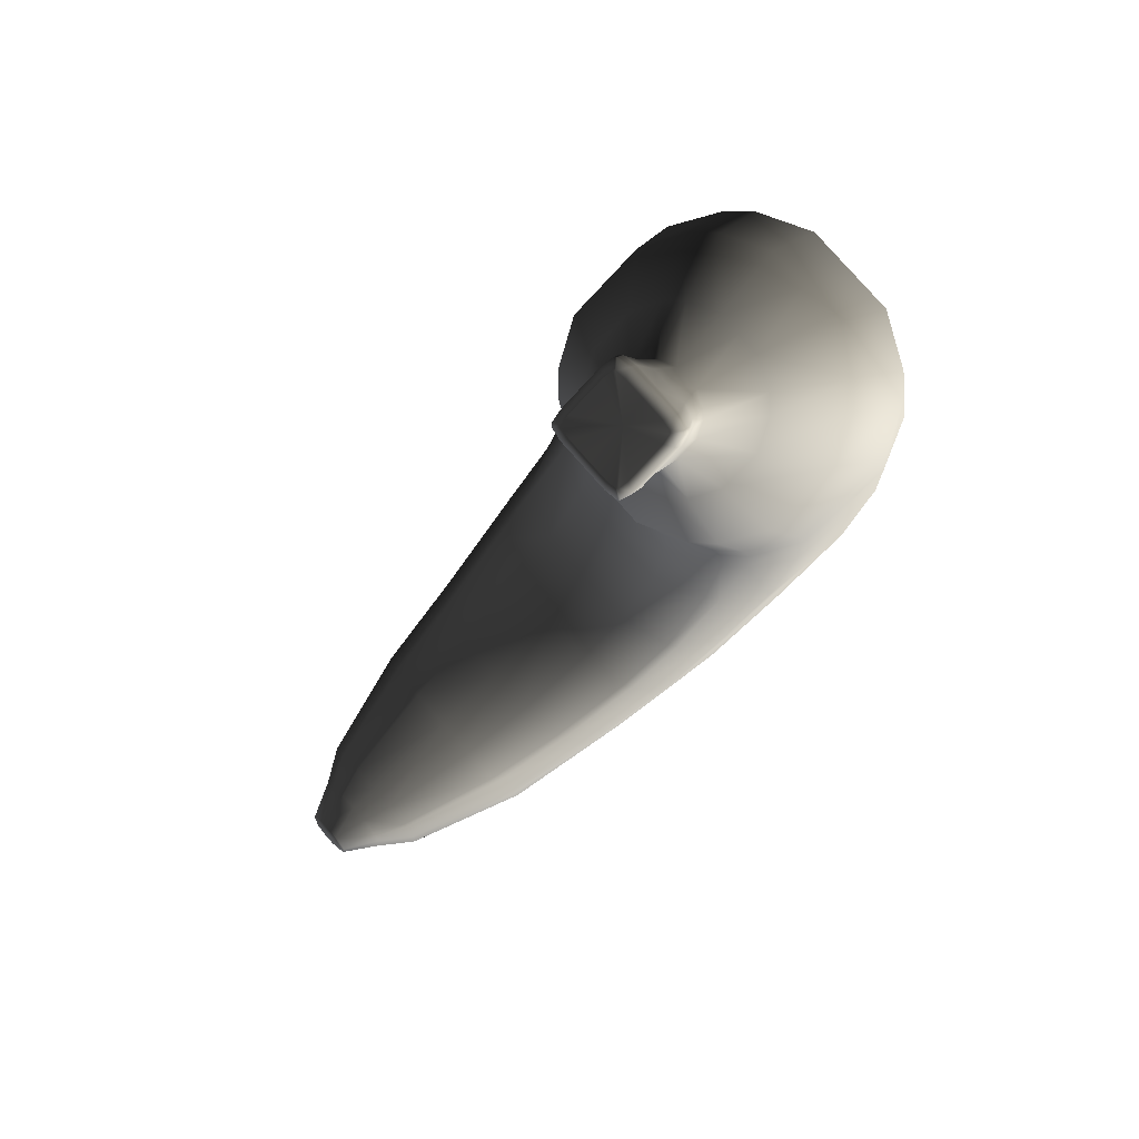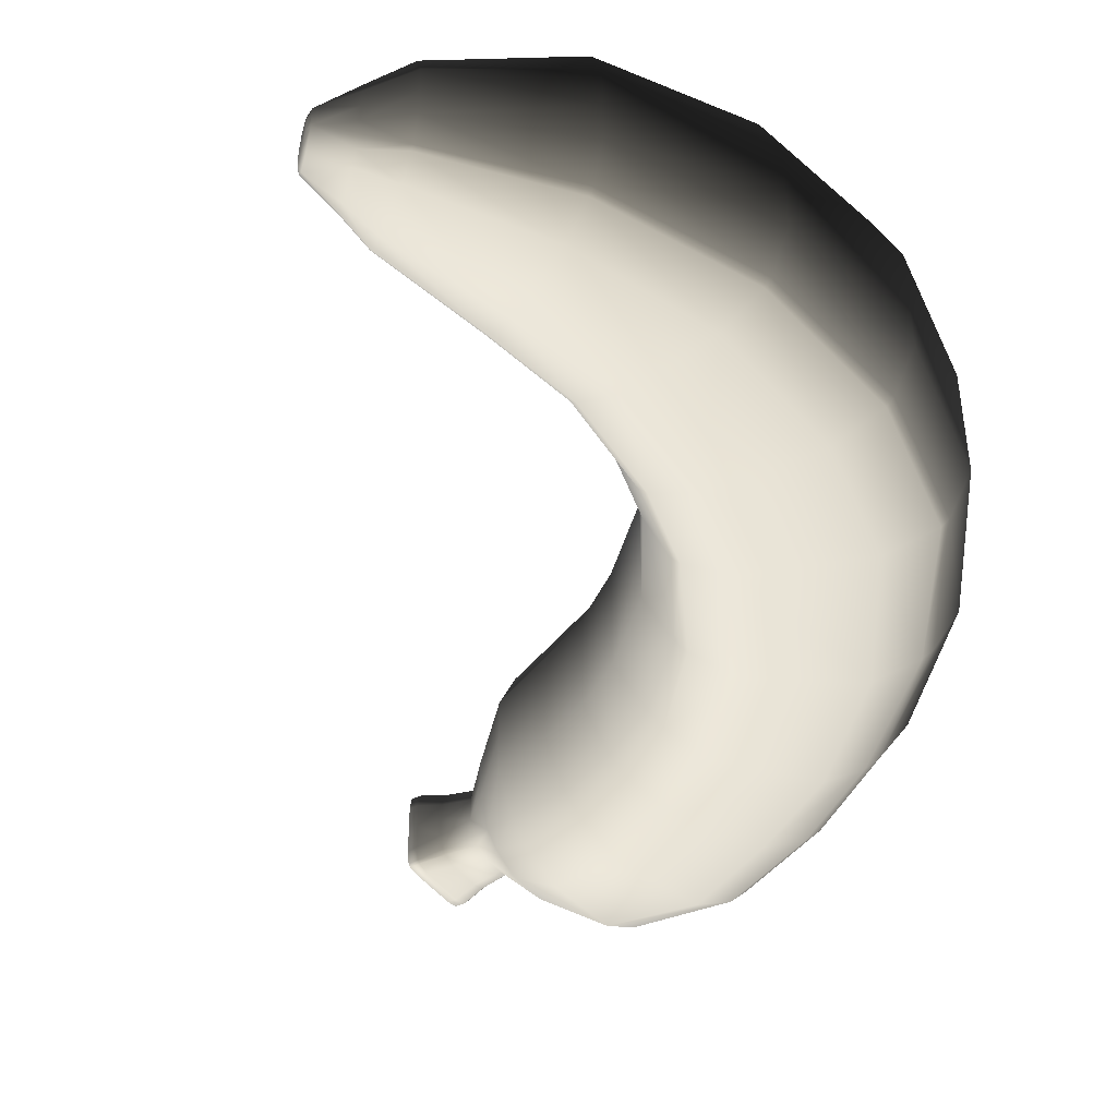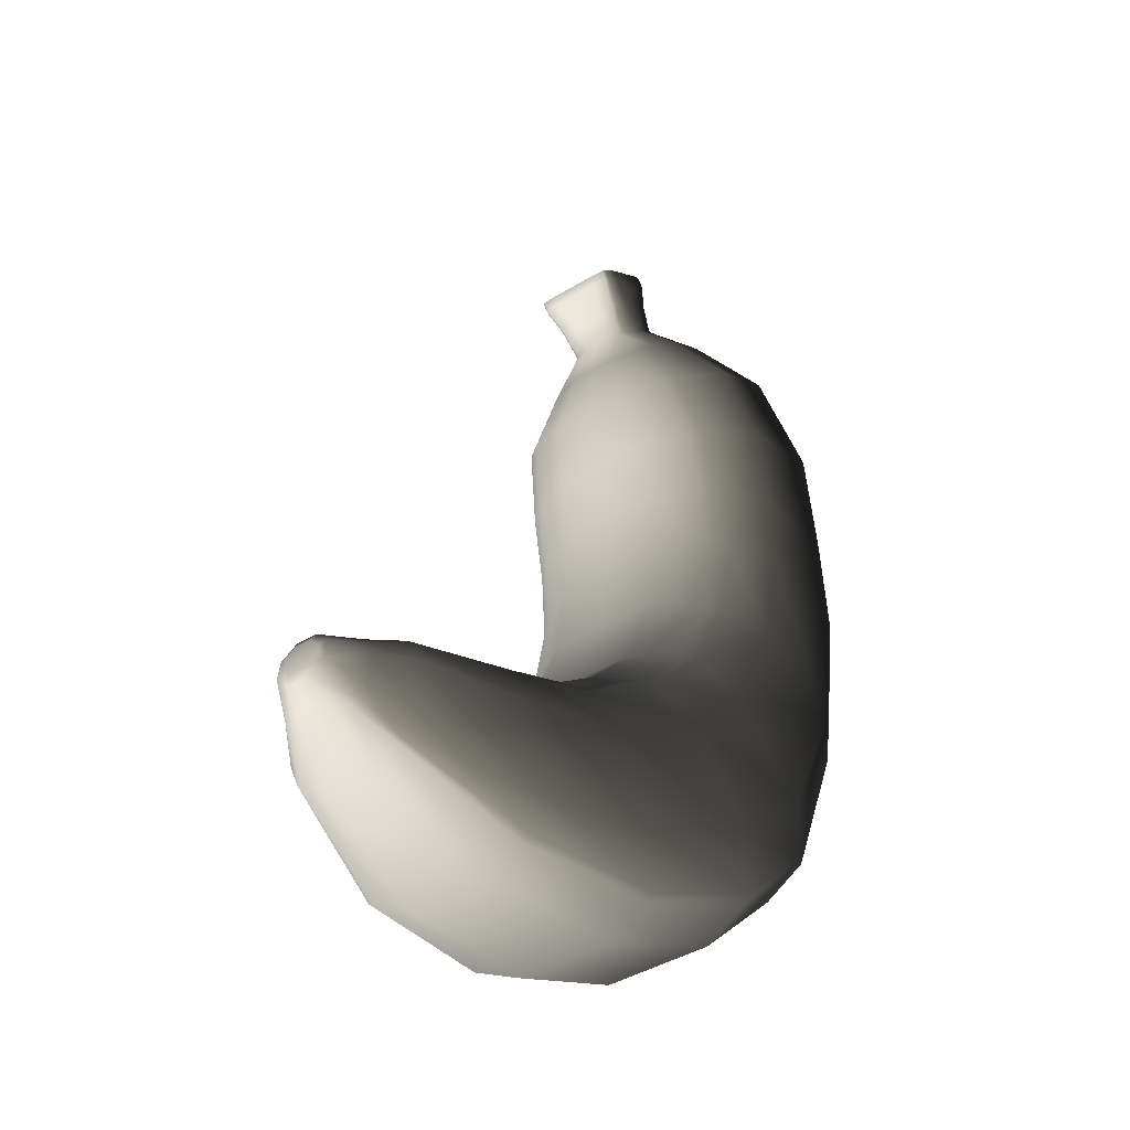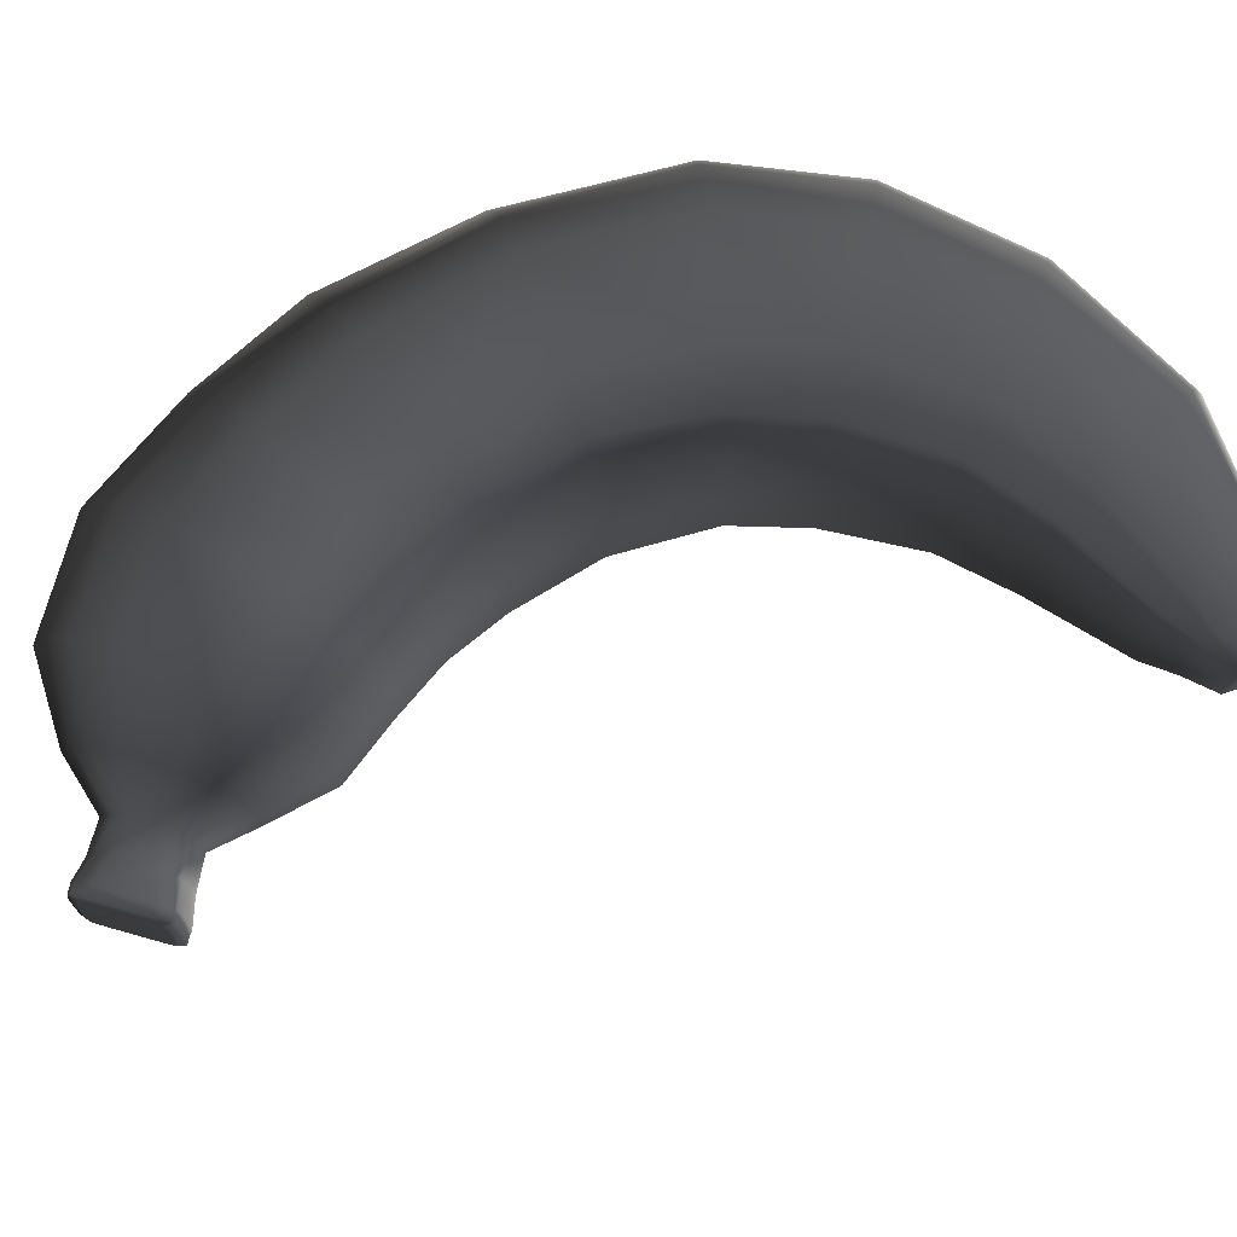
<metadata>
{"format":"obj","ext":"obj","renderer":"f3d","projection":"perspective","resolution":1024,"background":"white","views":[{"elev":79.8,"azim":-41.3,"up":"+Y"},{"elev":-42.8,"azim":-22.4,"up":"+Z"},{"elev":-41.8,"azim":-53.5,"up":"+Y"},{"elev":71.5,"azim":-129.4,"up":"+Z"}]}
</metadata>
<code>
o Banana
v 0.2512 -0.5667 0.432
v 0.4815 -0.8407 0.432
v 0.7786 -0.5446 0.4489
v 0.4713 -0.3353 0.4489
v 0.3355 -0.2428 0.3753
v 0.1495 -0.4458 0.3612
v 0.3147 -0.2286 0.3501
v 0.254 -0.1872 0.1859
v 0.08834 -0.373 0.1789
v 0.1339 -0.4272 0.337
v 0.254 -0.1872 -0
v 0.08834 -0.373 -0
v 0.254 -0.1872 -0.1859
v 0.3147 -0.2286 -0.3501
v 0.1339 -0.4272 -0.337
v 0.08834 -0.373 -0.1789
v 0.3355 -0.2428 -0.3753
v 0.4713 -0.3353 -0.4489
v 0.2512 -0.5667 -0.432
v 0.1495 -0.4458 -0.3612
v 0.7786 -0.5446 -0.4489
v 0.4815 -0.8407 -0.432
v 0.9143 -0.6371 -0.3753
v 0.5832 -0.9616 -0.3612
v 0.9351 -0.6512 -0.3501
v 0.9959 -0.6926 -0.1859
v 0.6444 -1.034 -0.1789
v 0.5988 -0.9802 -0.337
v 0.9959 -0.6926 -0
v 0.6444 -1.034 -0
v 0.9959 -0.6926 0.1859
v 0.9351 -0.6512 0.3501
v 0.5988 -0.9802 0.337
v 0.6444 -1.034 0.1789
v 0.9143 -0.6371 0.3753
v 0.5832 -0.9616 0.3612
v -0.06699 -0.7654 0.385
v 0.0786 -1.049 0.385
v -0.1313 -0.6401 0.3219
v -0.1699 -0.5648 0.1595
v -0.1411 -0.6209 0.3003
v -0.1699 -0.5648 -0
v -0.1411 -0.6209 -0.3003
v -0.1699 -0.5648 -0.1595
v -0.06699 -0.7654 -0.385
v -0.1313 -0.6401 -0.3219
v 0.0786 -1.049 -0.385
v 0.1429 -1.174 -0.3219
v 0.1815 -1.25 -0.1595
v 0.1528 -1.194 -0.3003
v 0.1815 -1.25 -0
v 0.1528 -1.194 0.3003
v 0.1815 -1.25 0.1595
v 0.1429 -1.174 0.3219
v -0.3924 -0.8497 0.3279
v -0.3629 -1.12 0.3279
v -0.4054 -0.7304 0.2741
v -0.4132 -0.6587 0.1358
v -0.4074 -0.7121 0.2557
v -0.4132 -0.6587 -0
v -0.4074 -0.7121 -0.2557
v -0.4132 -0.6587 -0.1358
v -0.3924 -0.8497 -0.3279
v -0.4054 -0.7304 -0.2741
v -0.3629 -1.12 -0.3279
v -0.3499 -1.239 -0.2741
v -0.3421 -1.311 -0.1358
v -0.3479 -1.257 -0.2557
v -0.3421 -1.311 -0
v -0.3479 -1.257 0.2557
v -0.3421 -1.311 0.1358
v -0.3499 -1.239 0.2741
v -0.7532 -0.8794 0.2113
v -0.7615 -1.054 0.2113
v -0.7495 -0.8021 0.1767
v -0.7472 -0.7557 0.08753
v -0.7489 -0.7903 0.1648
v -0.7472 -0.7557 -0
v -0.7489 -0.7903 -0.1648
v -0.7472 -0.7557 -0.08753
v -0.7532 -0.8794 -0.2113
v -0.7495 -0.8021 -0.1767
v -0.7615 -1.054 -0.2113
v -0.7652 -1.131 -0.1767
v -0.7674 -1.178 -0.08753
v -0.7658 -1.143 -0.1648
v -0.7674 -1.178 -0
v -0.7658 -1.143 0.1648
v -0.7674 -1.178 0.08753
v -0.7652 -1.131 0.1767
v -0.8576 -0.887 0.1401
v -0.8727 -1.002 0.1394
v -0.852 -0.8424 0.1237
v -0.8468 -0.8051 0.05833
v -0.8493 -0.8218 0.1032
v -0.8468 -0.8051 -0
v -0.8493 -0.8218 -0.1032
v -0.8468 -0.8051 -0.05833
v -0.8576 -0.887 -0.1401
v -0.852 -0.8424 -0.1237
v -0.8727 -1.002 -0.1394
v -0.8786 -1.046 -0.1226
v -0.8833 -1.082 -0.05757
v -0.8813 -1.066 -0.1021
v -0.8833 -1.082 -0
v -0.8813 -1.066 0.1021
v -0.8833 -1.082 0.05757
v -0.8786 -1.046 0.1226
v -0.9786 -0.9578 0.07969
v -0.9699 -0.8924 0.07969
v -0.9637 -0.8461 -0
v -0.9637 -0.8461 0.03301
v -0.9637 -0.8461 -0.03301
v -0.9786 -0.9578 -0.07969
v -0.9699 -0.8924 -0.07969
v -0.9847 -1.004 -0
v -0.9847 -1.004 -0.03301
v -0.9847 -1.004 0.03301
v -0.9793 -0.8995 0.05301
v -0.9854 -0.9453 0.05301
v -0.9753 -0.8699 0.02312
v -0.9753 -0.8699 -0
v -0.9793 -0.8995 -0.05301
v -0.9753 -0.8699 -0.02312
v -0.9854 -0.9453 -0.05301
v -0.9893 -0.975 -0.02312
v -0.9893 -0.975 -0
v -0.9893 -0.975 0.02312
v -0.9823 -0.9224 -0
v 1.121 -0.1441 -0.3762
v 1.156 -0.1533 -0.3392
v 0.9804 -0.09185 -0.4678
v 0.6452 0.02793 -0.4678
v 0.5044 0.08021 -0.3762
v 0.4697 0.08933 -0.3392
v 0.3847 0.1146 -0.184
v 0.3847 0.1146 0
v 0.4697 0.08933 0.3392
v 0.3847 0.1146 0.184
v 0.5044 0.08021 0.3762
v 0.6452 0.02793 0.4678
v 0.9804 -0.09185 0.4678
v 1.121 -0.1441 0.3762
v 1.156 -0.1533 0.3392
v 1.241 -0.1785 0.184
v 1.241 -0.1785 -0
v 1.241 -0.1785 -0.184
v 0.3665 1.682 0
v 0.4359 1.778 0
v 0.4359 1.778 -0.07173
v 0.432 1.775 -0.106
v 0.4275 1.772 -0.1116
v 0.3993 1.752 -0.1169
v 0.2802 1.669 -0.1186
v 0.2517 1.649 -0.114
v 0.247 1.646 -0.1084
v 0.2428 1.643 -0.07343
v 0.2428 1.643 0
v 0.2428 1.643 0.07344
v 0.247 1.646 0.1084
v 0.2517 1.649 0.114
v 0.2802 1.669 0.1186
v 0.3993 1.752 0.1169
v 0.4275 1.772 0.1116
v 0.432 1.775 0.106
v 0.4359 1.778 0.07173
v 0.7853 1.574 -0.07276
v 0.7853 1.574 0
v 1.038 1.465 0
v 1.038 1.465 -0.1327
v 0.974 1.429 -0.2757
v 0.7456 1.548 -0.1688
v 0.9173 1.396 -0.3412
v 0.7933 1.325 -0.4146
v 0.6261 1.47 -0.2627
v 0.7066 1.522 -0.2153
v 0.5621 1.196 -0.4146
v 0.5042 1.391 -0.2627
v 0.4381 1.125 -0.3412
v 0.4237 1.338 -0.2153
v 0.3847 1.313 -0.1688
v 0.3814 1.092 -0.2757
v 0.3175 1.056 -0.1327
v 0.345 1.287 -0.07276
v 0.345 1.287 0.07276
v 0.345 1.287 0
v 0.3175 1.056 0
v 0.3175 1.056 0.1327
v 0.3814 1.092 0.2757
v 0.3847 1.313 0.1688
v 0.4381 1.125 0.3412
v 0.5621 1.196 0.4146
v 0.5042 1.391 0.2627
v 0.4237 1.338 0.2153
v 0.7933 1.325 0.4146
v 0.6261 1.47 0.2627
v 0.9173 1.396 0.3412
v 0.7066 1.522 0.2153
v 0.974 1.429 0.2757
v 1.038 1.465 0.1327
v 0.7853 1.574 0.07276
v 0.7456 1.548 0.1688
v 1.255 1.151 0
v 1.255 1.151 0.1527
v 1.177 1.123 -0.3165
v 1.255 1.151 -0.1527
v 1.114 1.1 -0.3841
v 0.9729 1.048 -0.4677
v 0.6619 0.9362 -0.4677
v 0.5212 0.8844 -0.3841
v 0.458 0.8614 -0.3165
v 0.3797 0.833 -0.1598
v 0.3797 0.833 0
v 0.458 0.8614 0.3165
v 0.3797 0.833 0.1598
v 0.5212 0.8844 0.3841
v 0.6619 0.9362 0.4677
v 0.9729 1.048 0.4677
v 1.114 1.1 0.3841
v 1.177 1.123 0.3165
v 1.35 0.3391 0
v 1.332 0.7467 0
v 1.332 0.7467 0.1641
v 1.35 0.3391 0.1784
v 1.248 0.3476 -0.3276
v 1.246 0.7358 -0.3239
v 1.332 0.7467 -0.1641
v 1.35 0.3391 -0.1784
v 1.197 0.3519 -0.3815
v 1.06 0.3632 -0.4643
v 1.039 0.7095 -0.4606
v 1.189 0.7284 -0.3839
v 0.7141 0.392 -0.4643
v 0.7144 0.6673 -0.4606
v 0.5775 0.4034 -0.3815
v 0.5646 0.6485 -0.3839
v 0.4246 0.4161 -0.1784
v 0.4211 0.6302 -0.1689
v 0.5067 0.6411 -0.3239
v 0.5266 0.4076 -0.3276
v 0.4246 0.4161 0
v 0.4211 0.6302 0
v 0.5266 0.4076 0.3276
v 0.5067 0.6411 0.3239
v 0.4211 0.6302 0.1689
v 0.4246 0.4161 0.1784
v 0.5775 0.4034 0.3815
v 0.7141 0.392 0.4643
v 0.7144 0.6673 0.4606
v 0.5646 0.6485 0.3839
v 1.06 0.3632 0.4643
v 1.039 0.7095 0.4606
v 1.197 0.3519 0.3815
v 1.189 0.7284 0.3839
v 1.248 0.3476 0.3276
v 1.246 0.7358 0.3239
v 0.5943 1.598 -0.03995
v 0.5943 1.598 0
v 0.5749 1.585 -0.08901
v 0.5157 1.544 -0.1358
v 0.5559 1.572 -0.1122
v 0.4503 1.498 -0.1358
v 0.4101 1.47 -0.1122
v 0.3717 1.443 -0.03995
v 0.391 1.456 -0.08901
v 0.3717 1.443 0.03995
v 0.3717 1.443 0
v 0.391 1.456 0.08901
v 0.4503 1.498 0.1358
v 0.4101 1.47 0.1122
v 0.5157 1.544 0.1358
v 0.5559 1.572 0.1122
v 0.5943 1.598 0.03995
v 0.5749 1.585 0.08901
v 0.5273 1.686 -0.06155
v 0.5273 1.686 0
v 0.5153 1.677 -0.1067
v 0.4659 1.643 -0.1365
v 0.503 1.669 -0.1217
v 0.3649 1.573 -0.1365
v 0.328 1.547 -0.1217
v 0.3035 1.53 -0.06157
v 0.3157 1.538 -0.1068
v 0.3035 1.53 0.06158
v 0.3035 1.53 0
v 0.3157 1.538 0.1068
v 0.3649 1.573 0.1365
v 0.328 1.547 0.1217
v 0.4659 1.643 0.1365
v 0.503 1.669 0.1217
v 0.5273 1.686 0.06155
v 0.5153 1.677 0.1067
v 0.4873 1.758 0
v 0.4873 1.758 -0.08318
v 0.4794 1.752 -0.1282
v 0.4339 1.721 -0.1483
v 0.4712 1.746 -0.1382
v 0.2971 1.626 -0.1485
v 0.2604 1.6 -0.1385
v 0.2439 1.589 -0.08337
v 0.2523 1.594 -0.1285
v 0.2439 1.589 0
v 0.2439 1.589 0.08337
v 0.2523 1.594 0.1285
v 0.2971 1.626 0.1485
v 0.2604 1.6 0.1385
v 0.4339 1.721 0.1483
v 0.4712 1.746 0.1382
v 0.4873 1.758 0.08318
v 0.4794 1.752 0.1282
v 0.4626 1.785 0
v 0.4626 1.785 -0.08712
v 0.4569 1.781 -0.1293
v 0.4507 1.777 -0.1369
v 0.4159 1.752 -0.1442
v 0.2723 1.652 -0.145
v 0.2378 1.628 -0.1378
v 0.2316 1.624 -0.1303
v 0.2255 1.62 -0.08788
v 0.2255 1.62 0
v 0.2255 1.62 0.08788
v 0.2316 1.624 0.1303
v 0.2378 1.628 0.1378
v 0.2723 1.652 0.145
v 0.4159 1.752 0.1442
v 0.4507 1.777 0.1369
v 0.4569 1.781 0.1293
v 0.4626 1.785 0.08712
f 1 2 3 4
f 4 5 6 1
f 7 8 9 10
f 11 12 9 8
f 13 14 15 16
f 17 18 19 20
f 21 22 19 18
f 21 23 24 22
f 25 26 27 28
f 29 30 27 26
f 31 32 33 34
f 35 3 2 36
f 7 10 6 5
f 14 17 20 15
f 25 28 24 23
f 35 36 33 32
f 37 38 2 1
f 1 6 39 37
f 10 9 40 41
f 12 42 40 9
f 16 15 43 44
f 20 19 45 46
f 19 22 47 45
f 22 24 48 47
f 28 27 49 50
f 30 51 49 27
f 34 33 52 53
f 36 2 38 54
f 10 41 39 6
f 15 20 46 43
f 28 50 48 24
f 36 54 52 33
f 55 56 38 37
f 37 39 57 55
f 41 40 58 59
f 42 60 58 40
f 44 43 61 62
f 46 45 63 64
f 45 47 65 63
f 47 48 66 65
f 50 49 67 68
f 51 69 67 49
f 53 52 70 71
f 54 38 56 72
f 41 59 57 39
f 43 46 64 61
f 50 68 66 48
f 54 72 70 52
f 73 74 56 55
f 55 57 75 73
f 59 58 76 77
f 60 78 76 58
f 62 61 79 80
f 64 63 81 82
f 63 65 83 81
f 65 66 84 83
f 68 67 85 86
f 69 87 85 67
f 71 70 88 89
f 72 56 74 90
f 59 77 75 57
f 64 82 79 61
f 68 86 84 66
f 72 90 88 70
f 91 92 74 73
f 73 75 93 91
f 77 76 94 95
f 78 96 94 76
f 80 79 97 98
f 82 81 99 100
f 81 83 101 99
f 83 84 102 101
f 86 85 103 104
f 87 105 103 85
f 89 88 106 107
f 90 74 92 108
f 77 95 93 75
f 79 82 100 97
f 86 104 102 84
f 90 108 106 88
f 109 92 91 110
f 91 93 110
f 96 111 112 94
f 98 97 113
f 101 114 115 99
f 101 102 114
f 105 116 117 103
f 107 106 118
f 119 120 109 110
f 112 121 119 110
f 111 122 121 112
f 115 123 124 113
f 114 125 123 115
f 117 126 125 114
f 116 127 126 117
f 109 120 128 118
f 119 129 120
f 119 121 129
f 121 122 129
f 124 123 129
f 123 125 129
f 125 126 129
f 126 127 129
f 128 120 129
f 25 23 130 131
f 21 132 130 23
f 18 133 132 21
f 17 134 133 18
f 17 14 135 134
f 13 136 135 14
f 11 137 136 13
f 8 7 138 139
f 7 5 140 138
f 5 4 141 140
f 4 3 142 141
f 3 35 143 142
f 35 32 144 143
f 32 31 145 144
f 29 146 145 31
f 25 131 147 26
f 95 112 110 93
f 95 94 112
f 97 100 115 113
f 100 99 115
f 102 104 117 114
f 104 103 117
f 108 109 118 106
f 108 92 109
f 148 149 150
f 148 151 152
f 148 152 153
f 148 153 154
f 148 155 156
f 148 156 157
f 148 158 159
f 148 160 161
f 148 161 162
f 148 162 163
f 148 164 165
f 148 165 166
f 167 168 169 170
f 167 170 171 172
f 173 174 175 176
f 177 178 175 174
f 178 177 179 180
f 181 182 183 184
f 185 186 187 188
f 185 188 189 190
f 191 192 193 194
f 195 196 193 192
f 196 195 197 198
f 199 200 201 202
f 203 169 200 204
f 205 171 170 206
f 207 208 174 173
f 208 209 177 174
f 210 179 177 209
f 211 212 183 182
f 213 187 183 212
f 214 189 188 215
f 216 217 192 191
f 217 218 195 192
f 219 197 195 218
f 204 200 199 220
f 221 222 223 224
f 225 226 227 228
f 229 230 231 232
f 230 233 234 231
f 235 236 234 233
f 237 238 239 240
f 241 242 238 237
f 243 244 245 246
f 247 248 249 250
f 248 251 252 249
f 253 254 252 251
f 255 224 223 256
f 222 203 204 223
f 226 205 206 227
f 231 208 207 232
f 208 231 234 209
f 236 210 209 234
f 239 238 212 211
f 242 213 212 238
f 214 215 245 244
f 249 217 216 250
f 249 252 218 217
f 254 219 218 252
f 223 204 220 256
f 257 258 168 167
f 257 167 172 259
f 176 175 260 261
f 178 262 260 175
f 262 178 180 263
f 181 184 264 265
f 266 267 186 185
f 268 266 185 190
f 194 193 269 270
f 196 271 269 193
f 271 196 198 272
f 202 201 273 274
f 257 275 276 258
f 275 257 259 277
f 261 260 278 279
f 262 280 278 260
f 280 262 263 281
f 265 264 282 283
f 266 284 285 267
f 284 266 268 286
f 270 269 287 288
f 269 271 289 287
f 289 271 272 290
f 274 273 291 292
f 293 276 275 294
f 294 275 277 295
f 279 278 296 297
f 280 298 296 278
f 298 280 281 299
f 283 282 300 301
f 302 285 284 303
f 303 284 286 304
f 288 287 305 306
f 307 305 287 289
f 307 289 290 308
f 292 291 309 310
f 150 149 311 312
f 151 150 312 313
f 152 314 315 153
f 316 154 153 315
f 155 154 316 317
f 156 318 319 157
f 159 158 320 321
f 160 159 321 322
f 161 323 324 162
f 325 163 162 324
f 164 163 325 326
f 165 327 328 166
f 294 312 311 293
f 312 294 295 313
f 297 296 315 314
f 298 316 315 296
f 316 298 299 317
f 301 300 319 318
f 303 321 320 302
f 322 321 303 304
f 306 305 324 323
f 307 325 324 305
f 325 307 308 326
f 310 309 328 327
f 199 202 198 197
f 220 199 197 219
f 255 256 254 253
f 254 256 220 219
f 202 274 272 198
f 272 274 292 290
f 290 292 310 308
f 327 165 164 326
f 308 310 327 326
f 173 176 172 171
f 207 173 171 205
f 229 232 226 225
f 226 232 207 205
f 176 261 259 172
f 259 261 279 277
f 277 279 297 295
f 314 152 151 313
f 295 297 314 313
f 182 181 180 179
f 211 182 179 210
f 240 239 236 235
f 236 239 211 210
f 181 265 263 180
f 263 265 283 281
f 281 283 301 299
f 318 156 155 317
f 299 301 318 317
f 191 194 190 189
f 216 191 189 214
f 247 250 244 243
f 244 250 216 214
f 194 270 268 190
f 268 270 288 286
f 286 288 306 304
f 323 161 160 322
f 304 306 323 322
f 148 150 151
f 148 154 155
f 148 159 160
f 148 163 164
f 130 229 225 131
f 230 229 130 132
f 233 230 132 133
f 235 233 133 134
f 135 240 235 134
f 237 240 135 136
f 246 241 137 139
f 138 243 246 139
f 140 247 243 138
f 141 248 247 140
f 142 251 248 141
f 143 253 251 142
f 144 255 253 143
f 145 224 255 144
f 228 221 146 147
f 225 228 147 131
f 11 13 16 12
f 31 34 30 29
f 12 16 44 42
f 30 34 53 51
f 42 44 62 60
f 51 53 71 69
f 60 62 80 78
f 69 71 89 87
f 78 80 98 96
f 87 89 107 105
f 96 98 113 111
f 105 107 118 116
f 111 113 124 122
f 116 118 128 127
f 8 139 137 11
f 26 147 146 29
f 201 200 169 168
f 184 183 187 186
f 203 206 170 169
f 213 215 188 187
f 221 228 227 222
f 241 246 245 242
f 222 227 206 203
f 242 245 215 213
f 273 201 168 258
f 264 184 186 267
f 276 291 273 258
f 285 282 264 267
f 293 309 291 276
f 302 300 282 285
f 166 328 311 149
f 157 319 320 158
f 311 328 309 293
f 320 319 300 302
f 237 136 137 241
f 224 145 146 221
f 148 166 149
f 148 157 158
f 122 124 129
f 127 128 129

</code>
